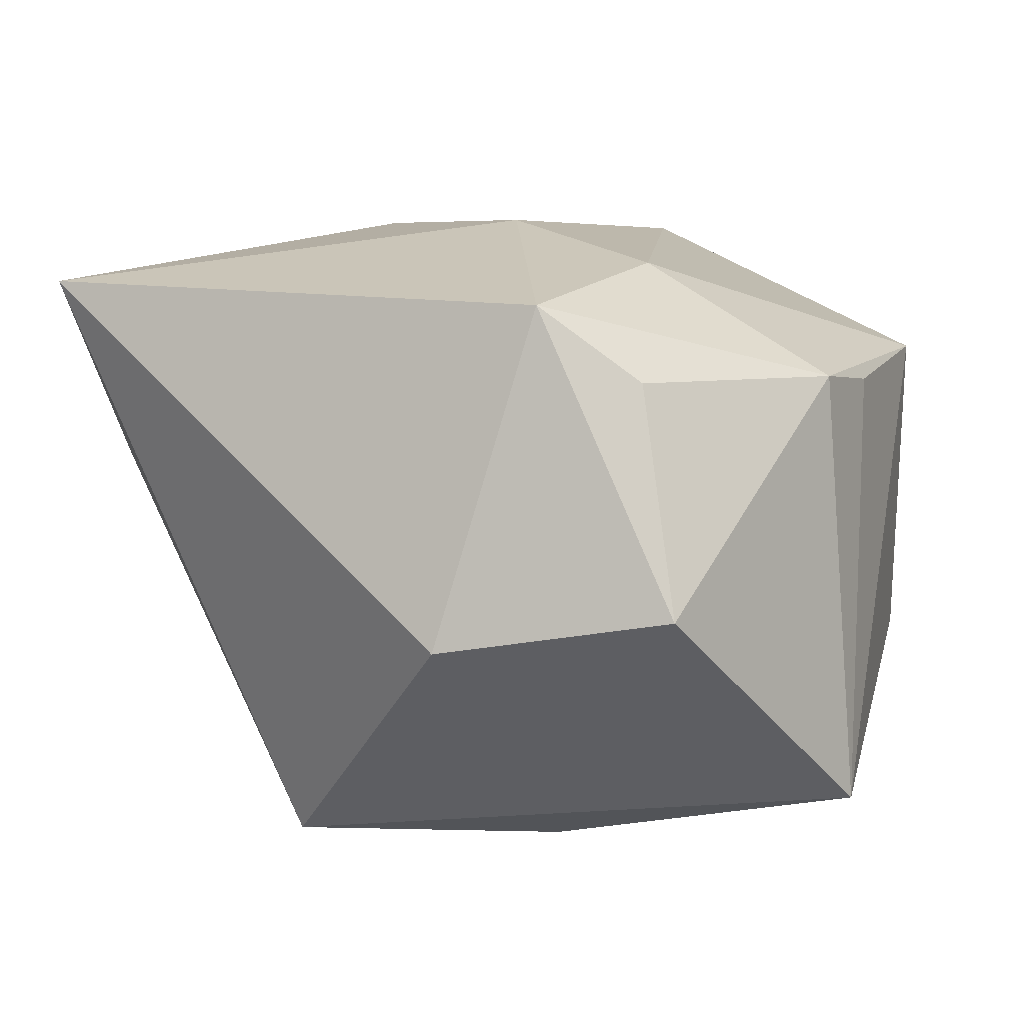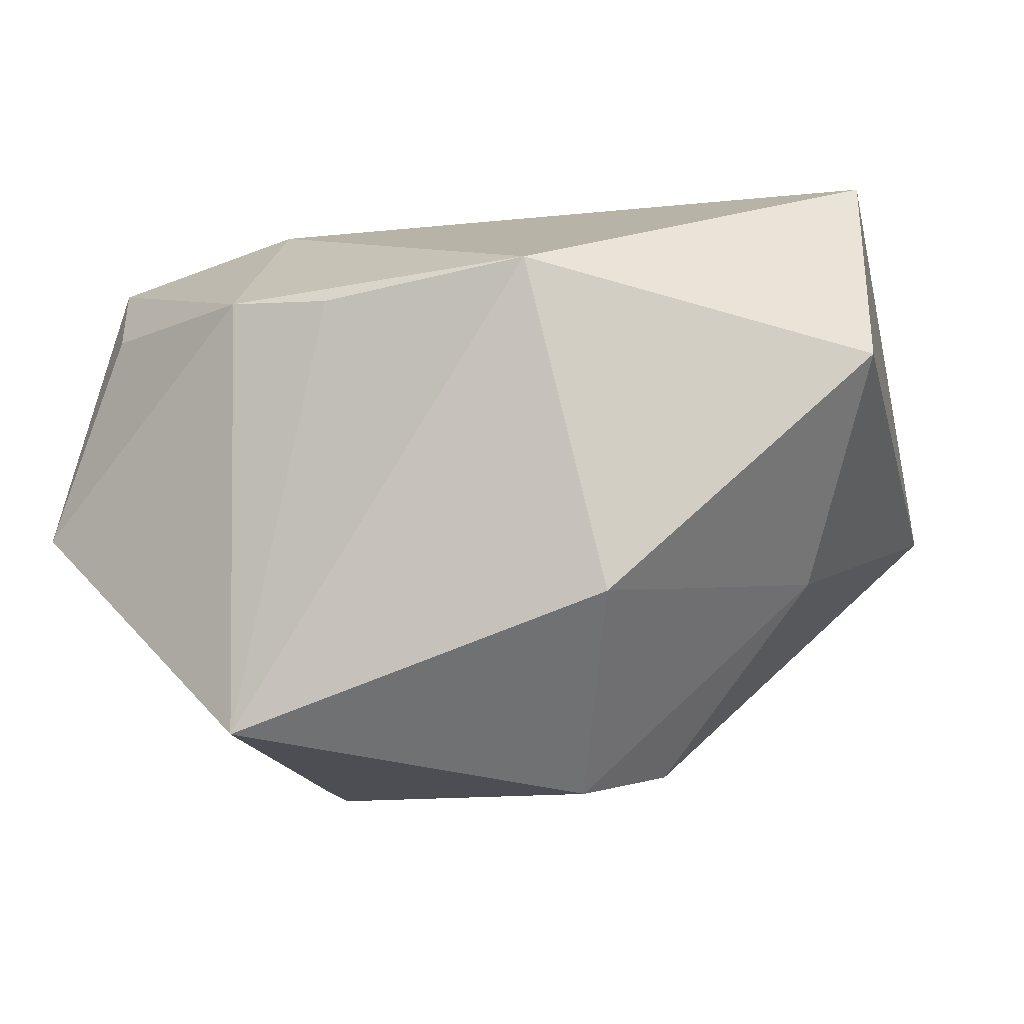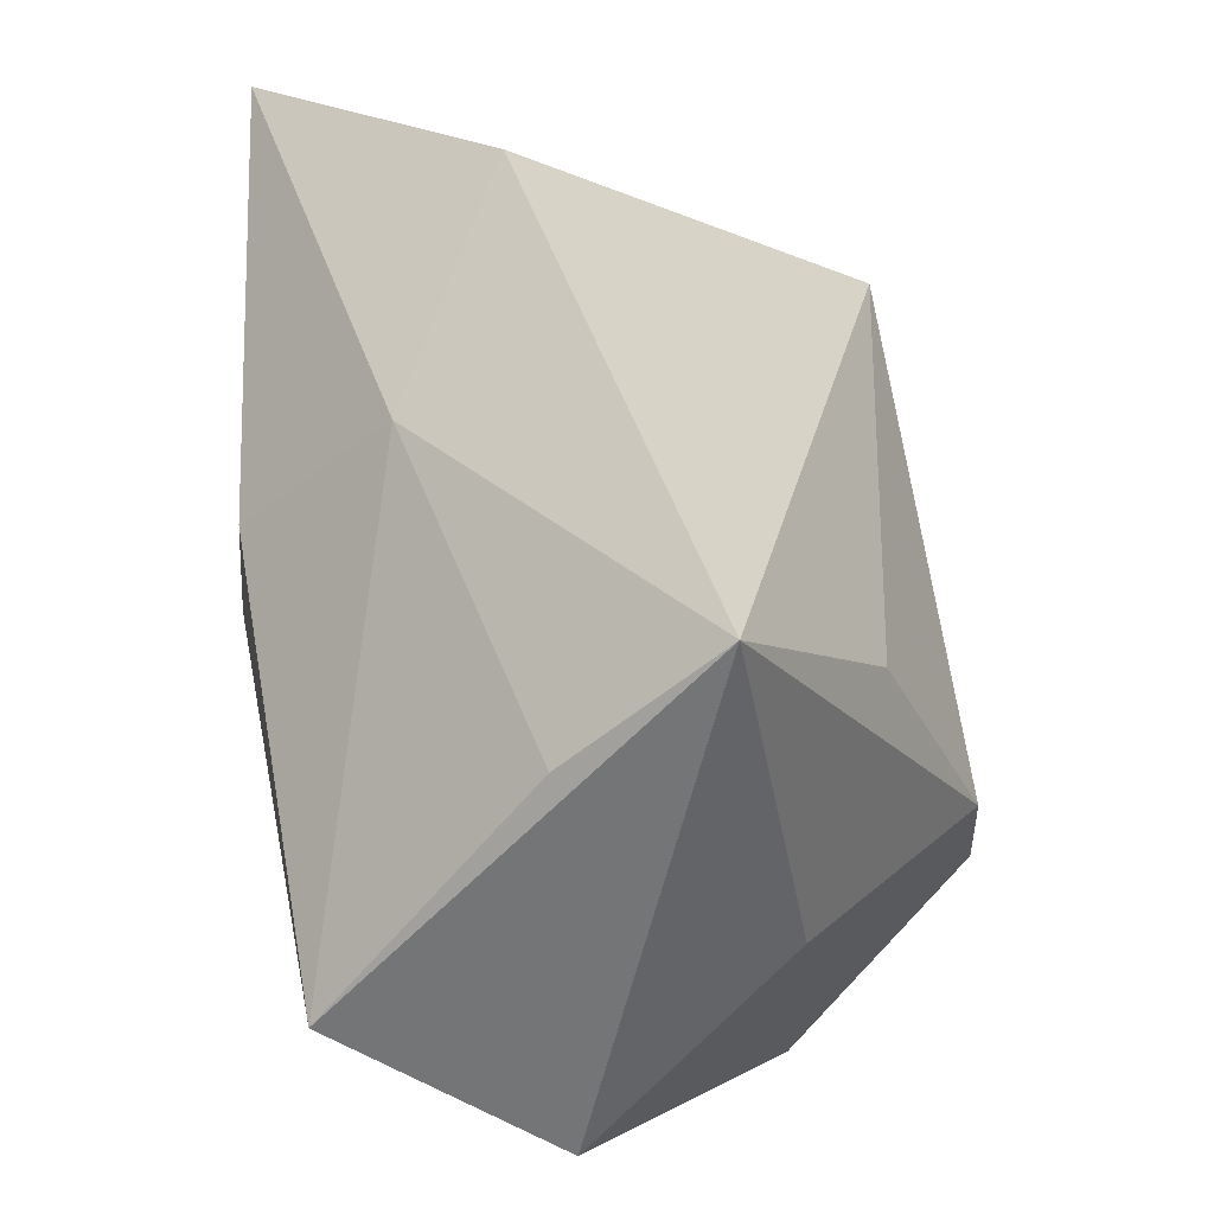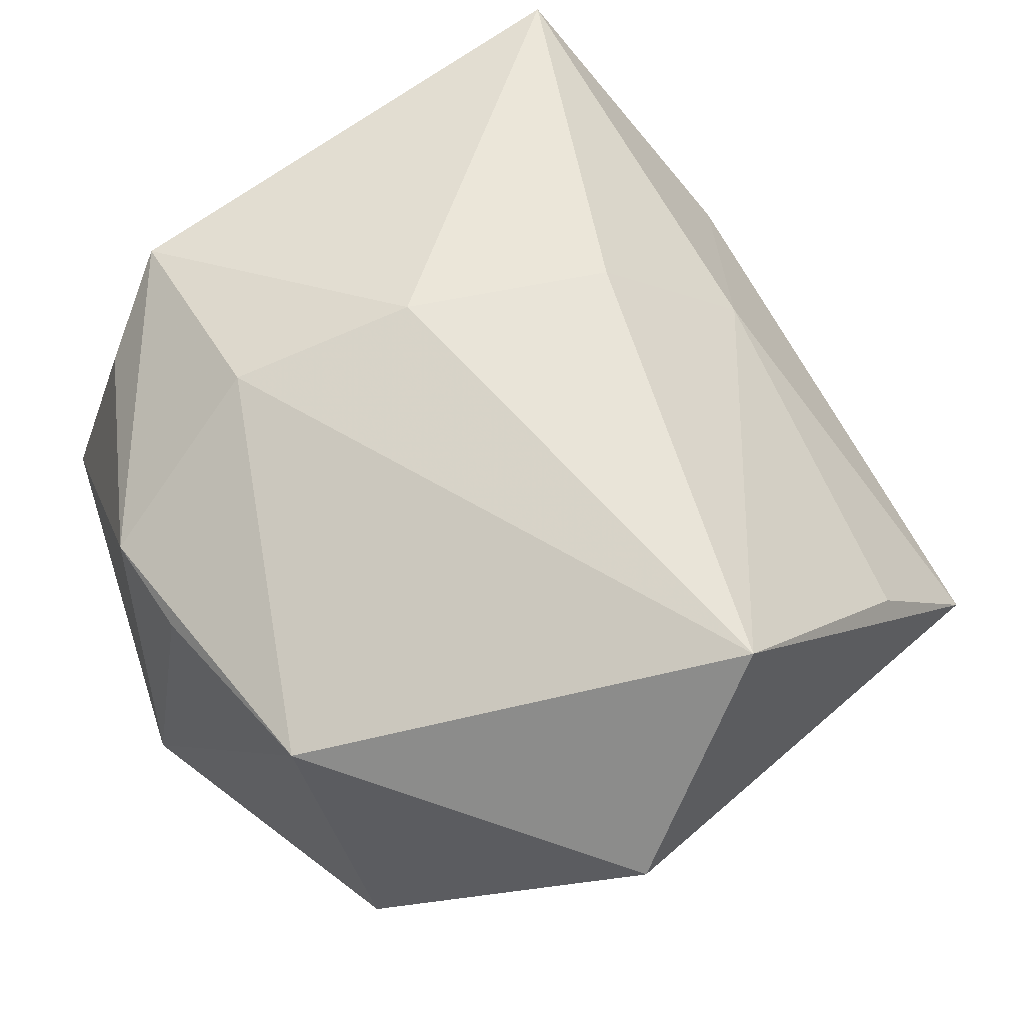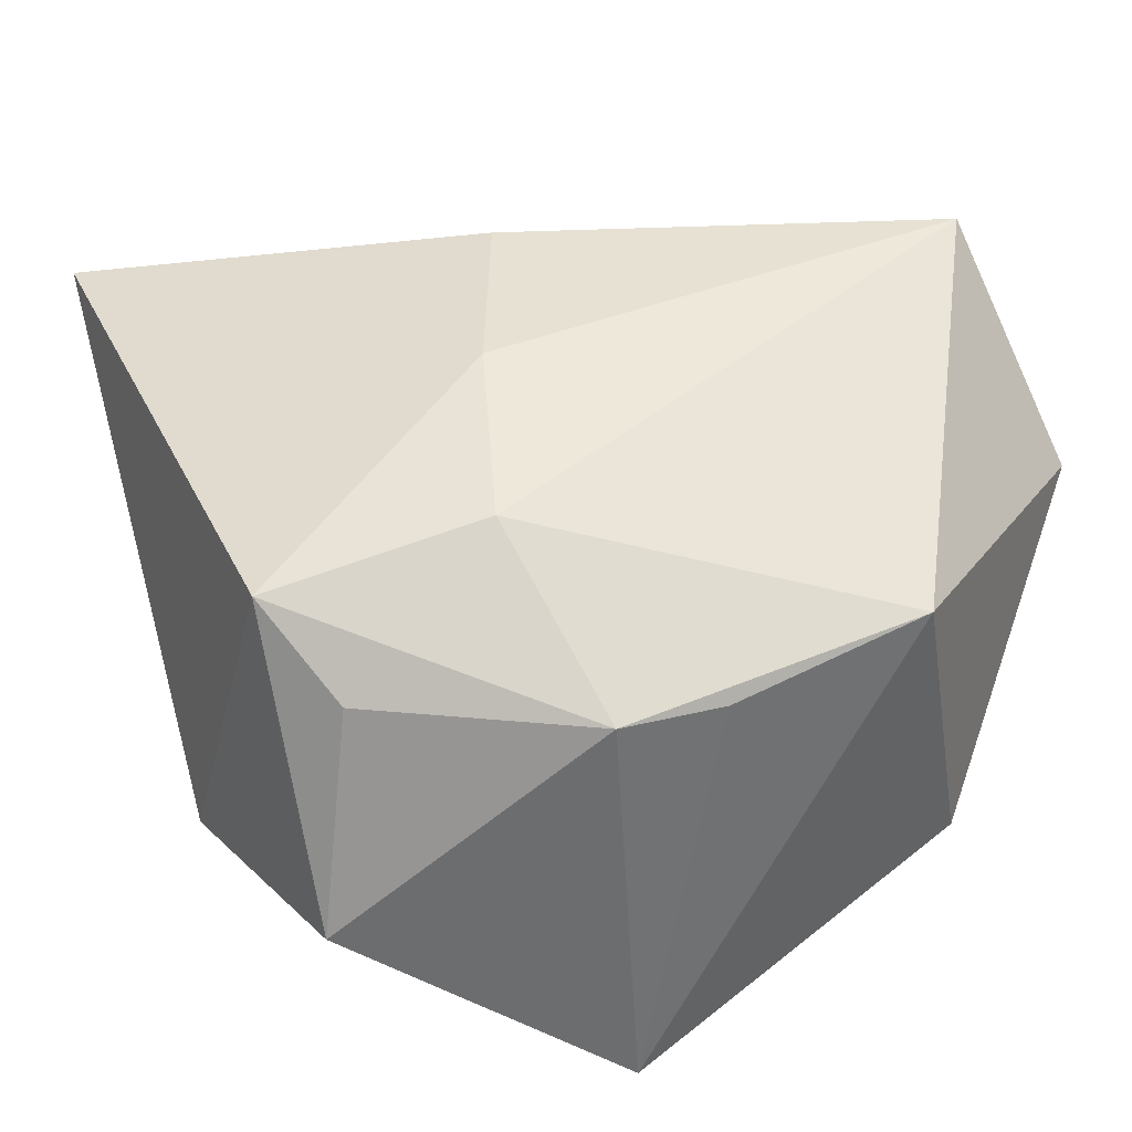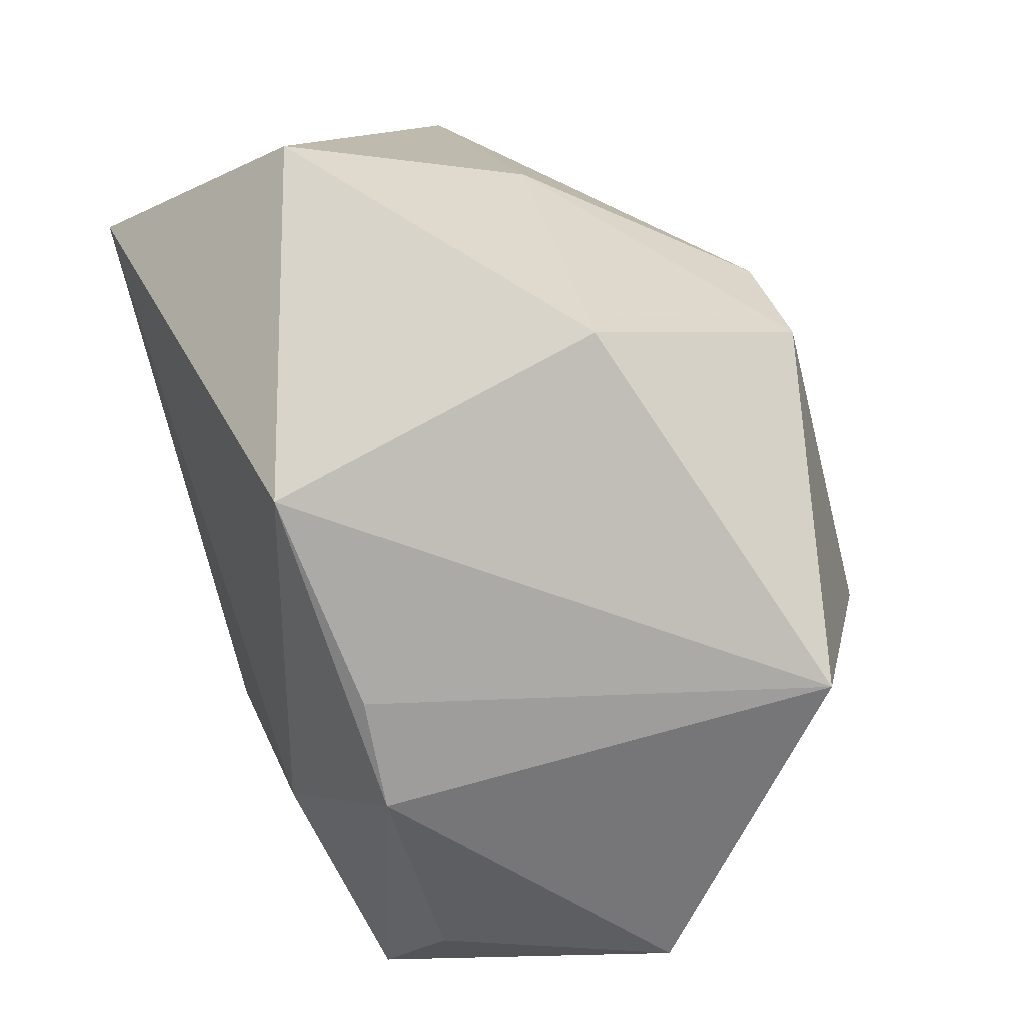
<metadata>
{"format":"obj","ext":"obj","renderer":"f3d","projection":"perspective","resolution":1024,"background":"white","views":[{"elev":5.8,"azim":-71.2,"up":"+Z"},{"elev":-7.6,"azim":16.8,"up":"+Z"},{"elev":38.7,"azim":78.8,"up":"+Y"},{"elev":59.8,"azim":47.5,"up":"+Z"},{"elev":38.9,"azim":-29.4,"up":"+Z"},{"elev":-79.5,"azim":104.5,"up":"+Y"}]}
</metadata>
<code>
v 0.02123 0.01135 -0.01714
v 0.03723 -0.0149 0.007441
v 0.01256 -0.03058 0.01353
v -0.02774 0.0333 0.01945
v 0.03494 0.02704 -0.00318
v 0.03425 -0.001825 0.02468
v -0.02047 0.01491 -0.02702
v -0.03453 -0.00226 -0.00903
v 0.0008864 0.01457 0.02468
v 0.02996 -0.005078 -0.01004
v -0.03124 -0.009625 0.0177
v 0.03357 0.01711 0.008371
v -0.01141 -0.03058 -0.02307
v 0.006094 0.02571 0.01397
v -0.01264 -0.02851 0.01181
v -0.03237 -0.02095 -0.006047
v 0.01321 -0.01563 -0.0276
v 0.01857 -0.02849 -0.01245
v 0.01768 -0.00615 -0.02611
v -0.01119 -0.005121 -0.028
v -0.004155 -0.02981 0.01125
v -0.007696 -5.74e-05 0.02468
v -0.007921 0.03742 0.003779
v -0.02813 -0.01716 0.01172
v -0.01393 -0.01358 0.02097
f 7 13 16
f 13 15 16
f 20 13 7
f 8 4 7
f 7 16 8
f 11 22 4
f 4 8 11
f 11 8 16
f 21 15 13
f 13 3 21
f 21 3 15
f 18 3 13
f 9 22 6
f 4 22 9
f 7 4 23
f 23 5 7
f 1 19 7
f 7 5 1
f 1 5 19
f 24 16 15
f 15 11 24
f 24 11 16
f 25 11 15
f 22 11 25
f 15 3 25
f 25 3 6
f 6 22 25
f 17 18 13
f 13 20 17
f 7 19 17
f 17 20 7
f 2 5 6
f 6 3 2
f 3 18 2
f 4 9 14
f 14 23 4
f 5 23 14
f 14 9 6
f 19 5 10
f 5 2 10
f 10 17 19
f 18 17 10
f 10 2 18
f 6 5 12
f 12 14 6
f 5 14 12

</code>
